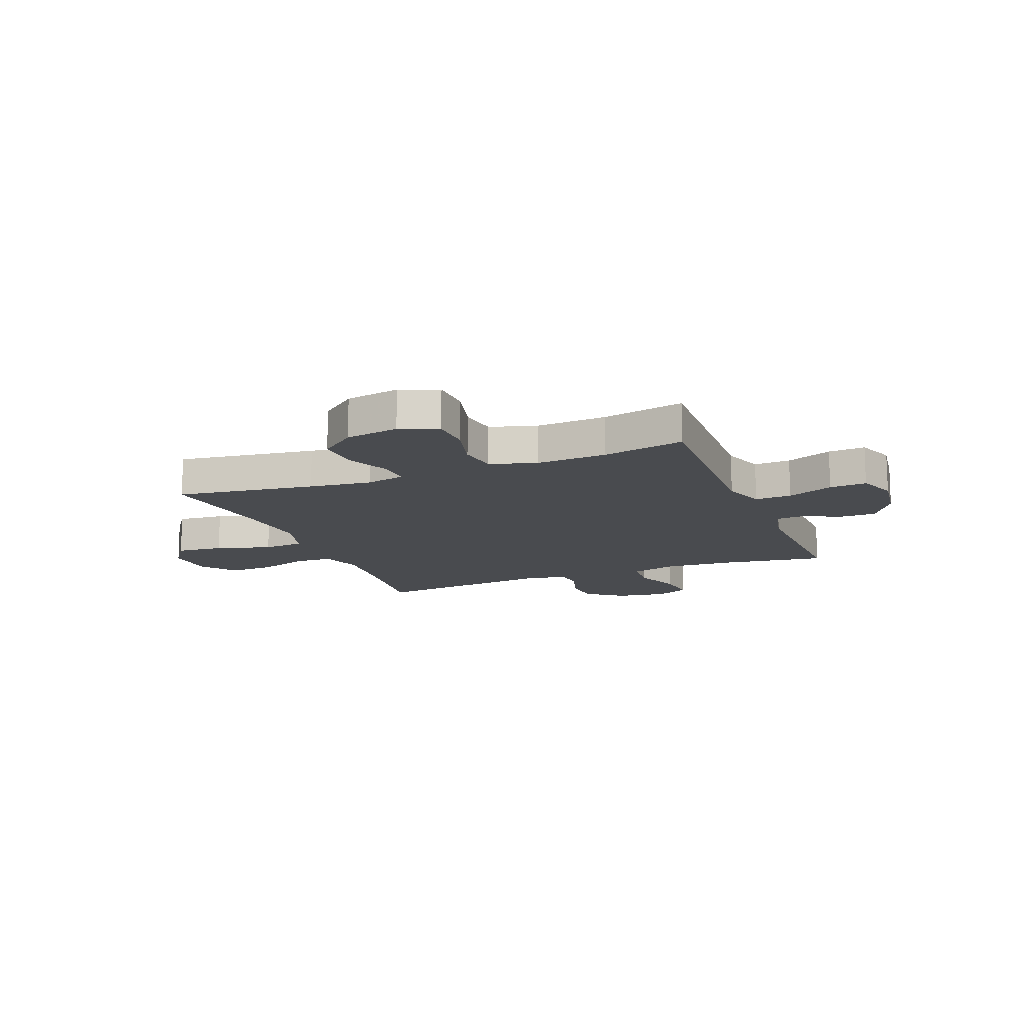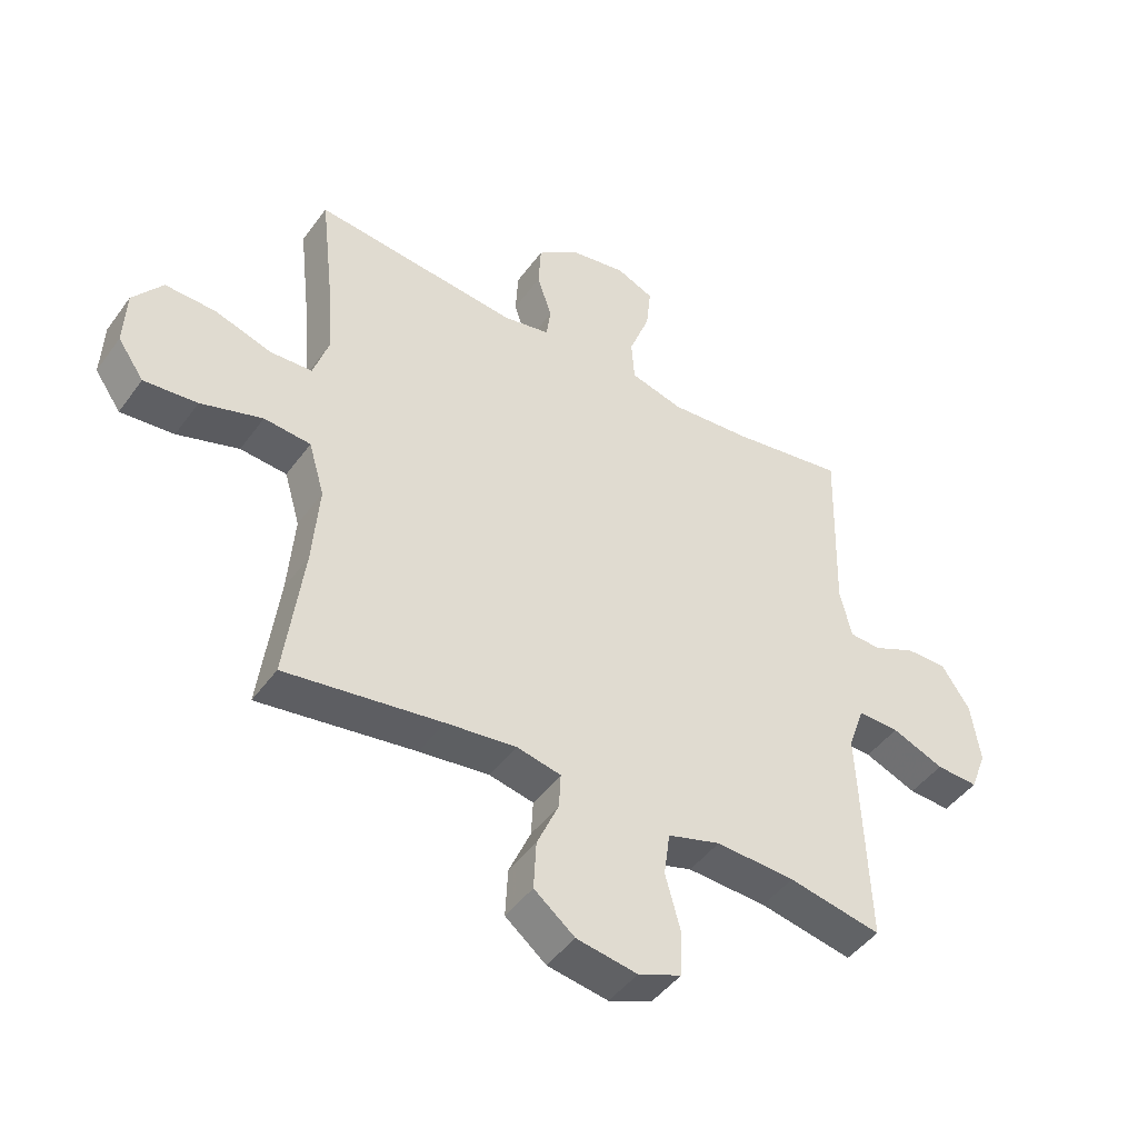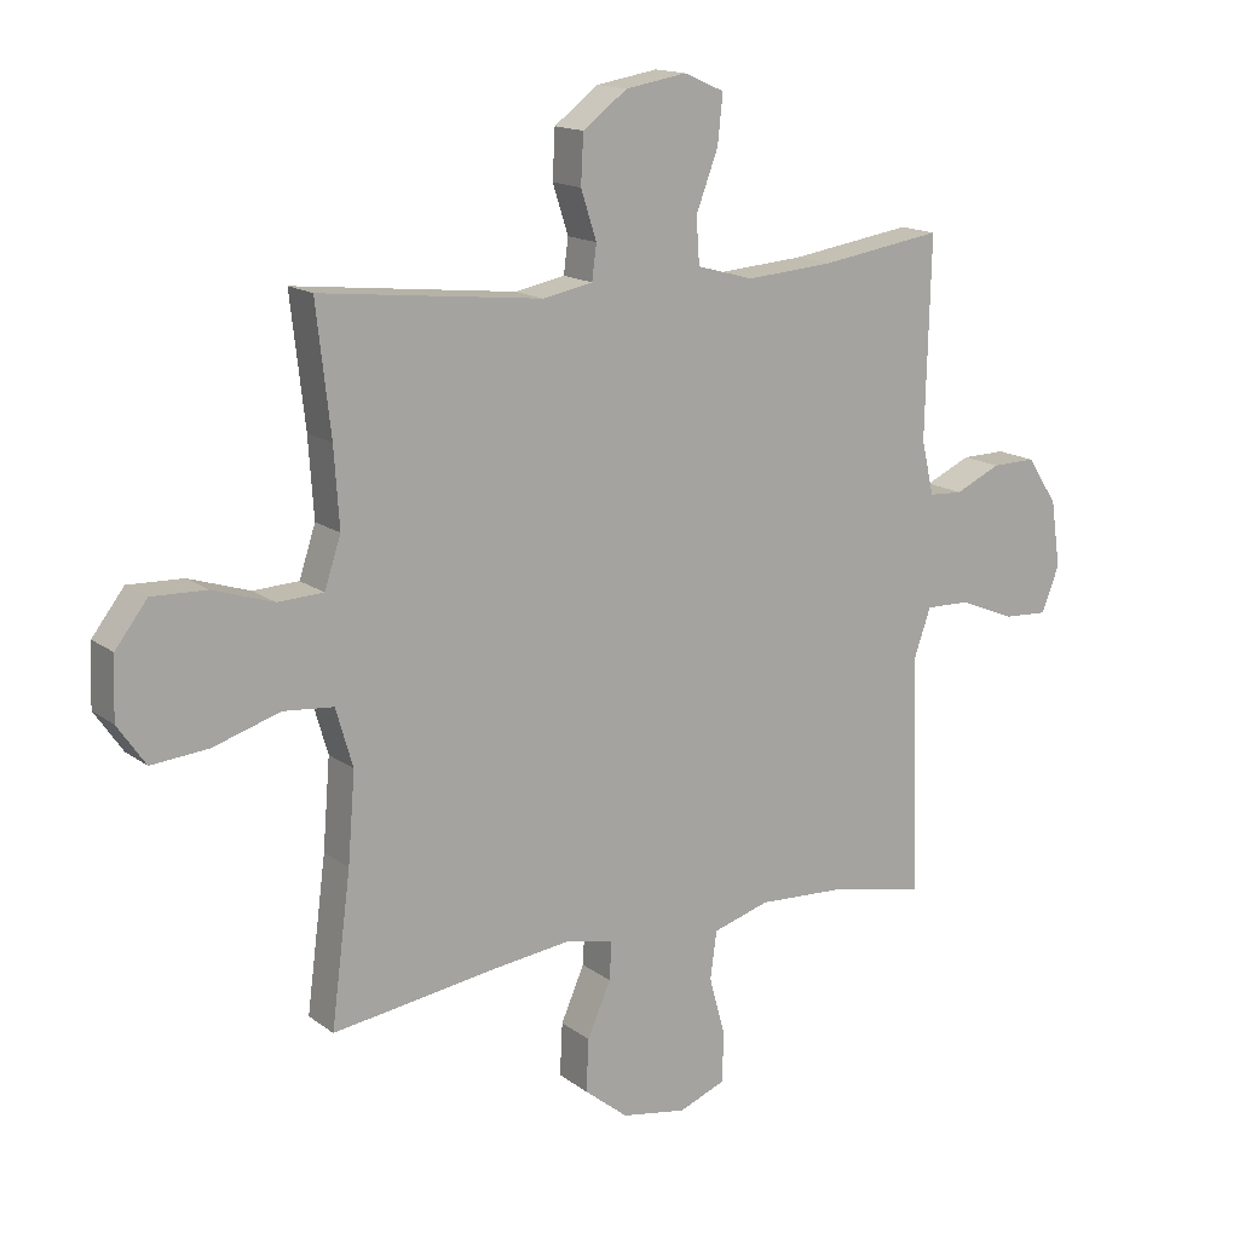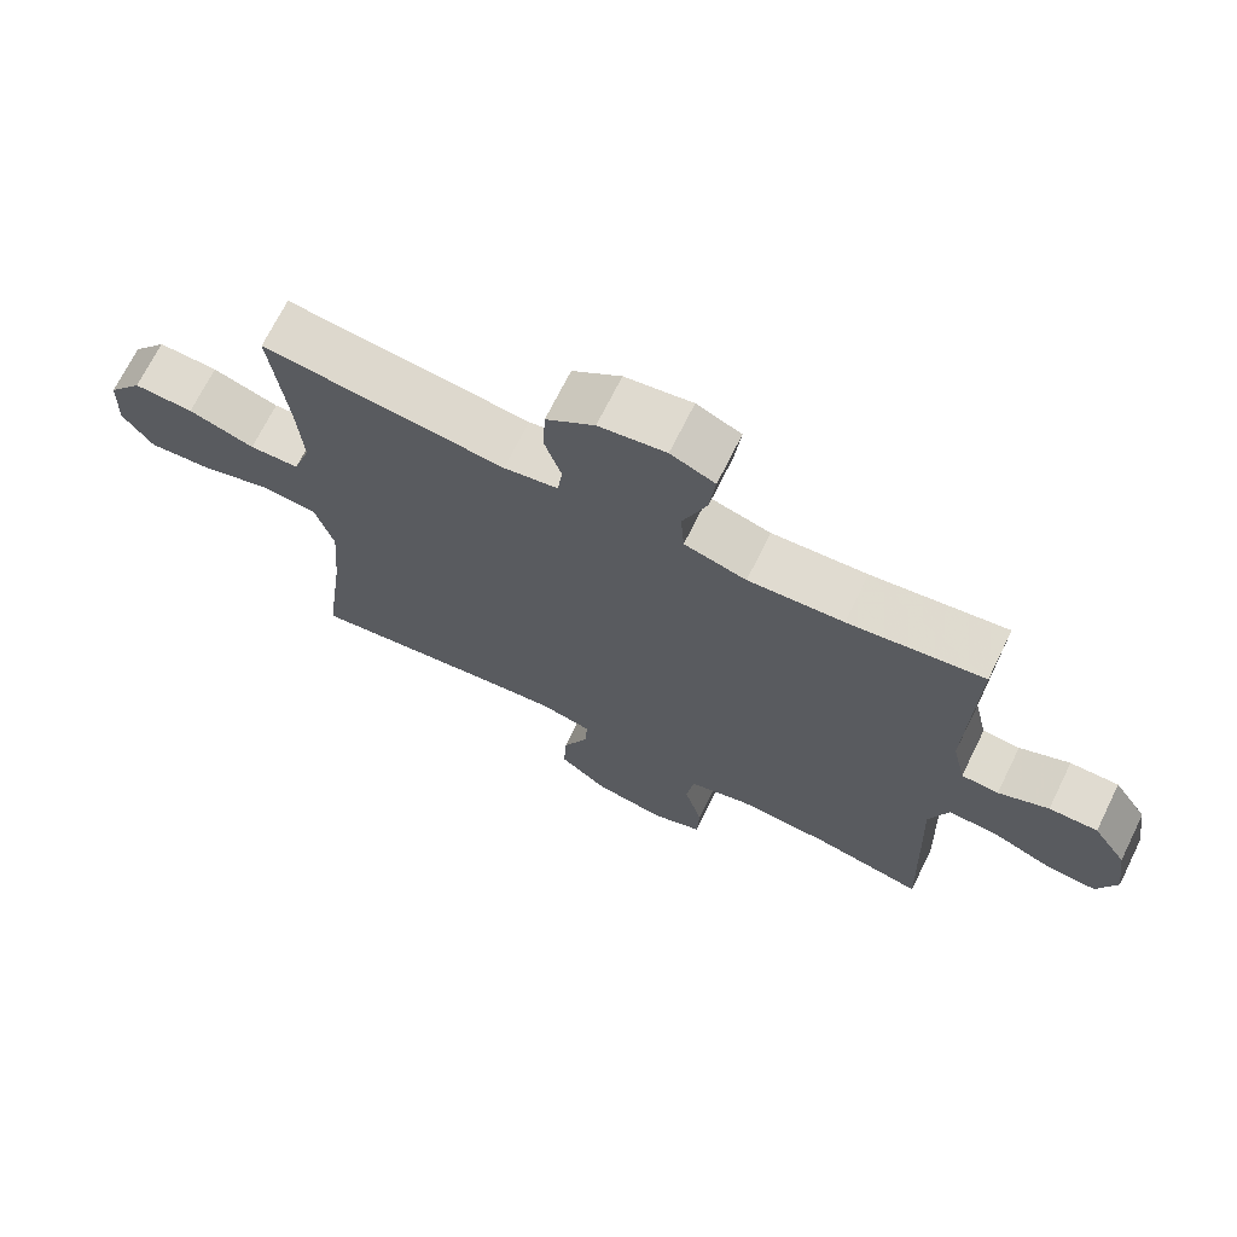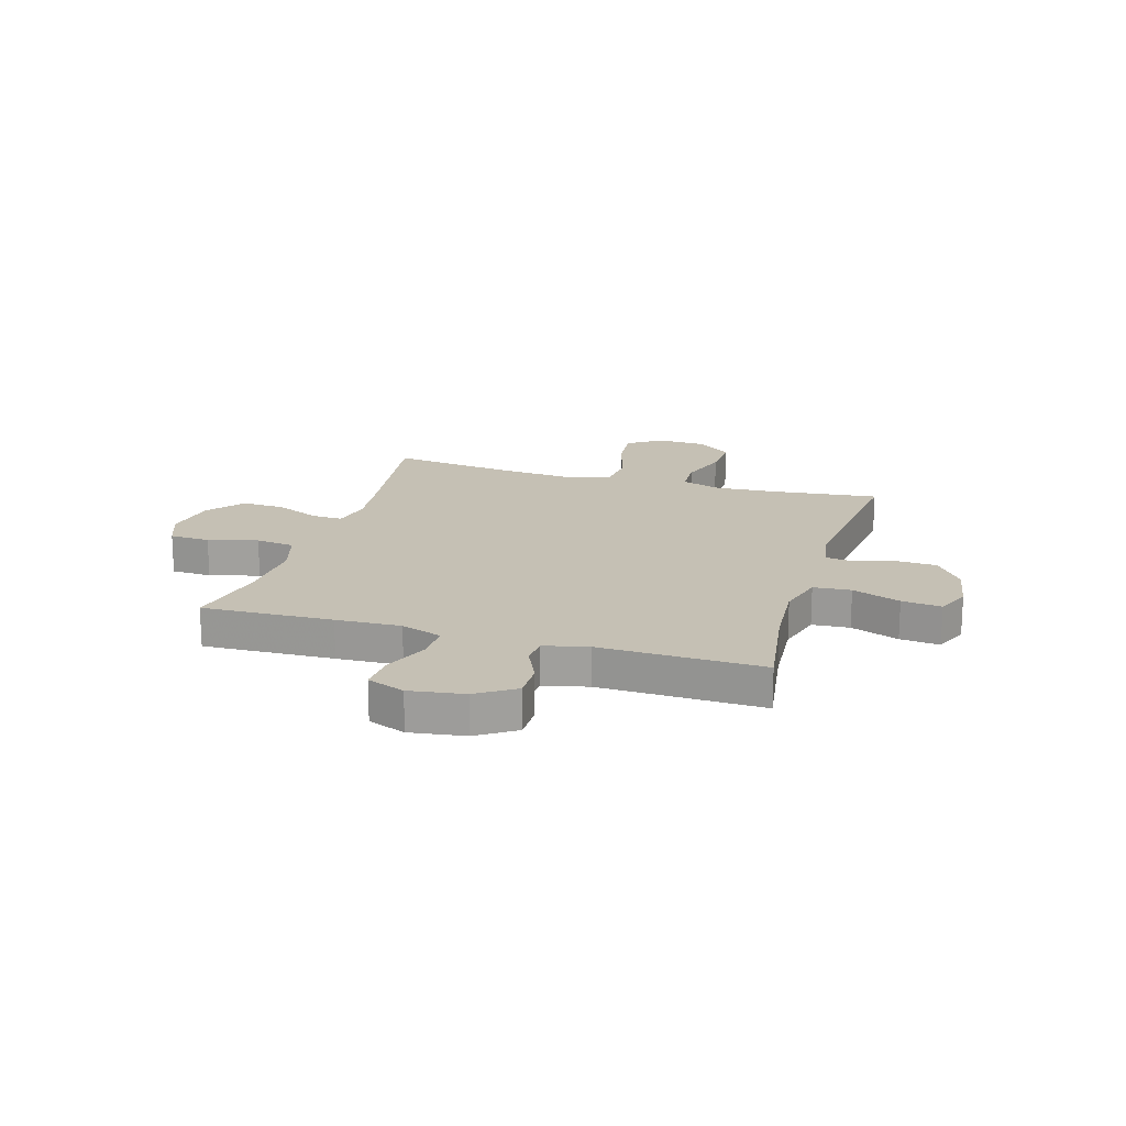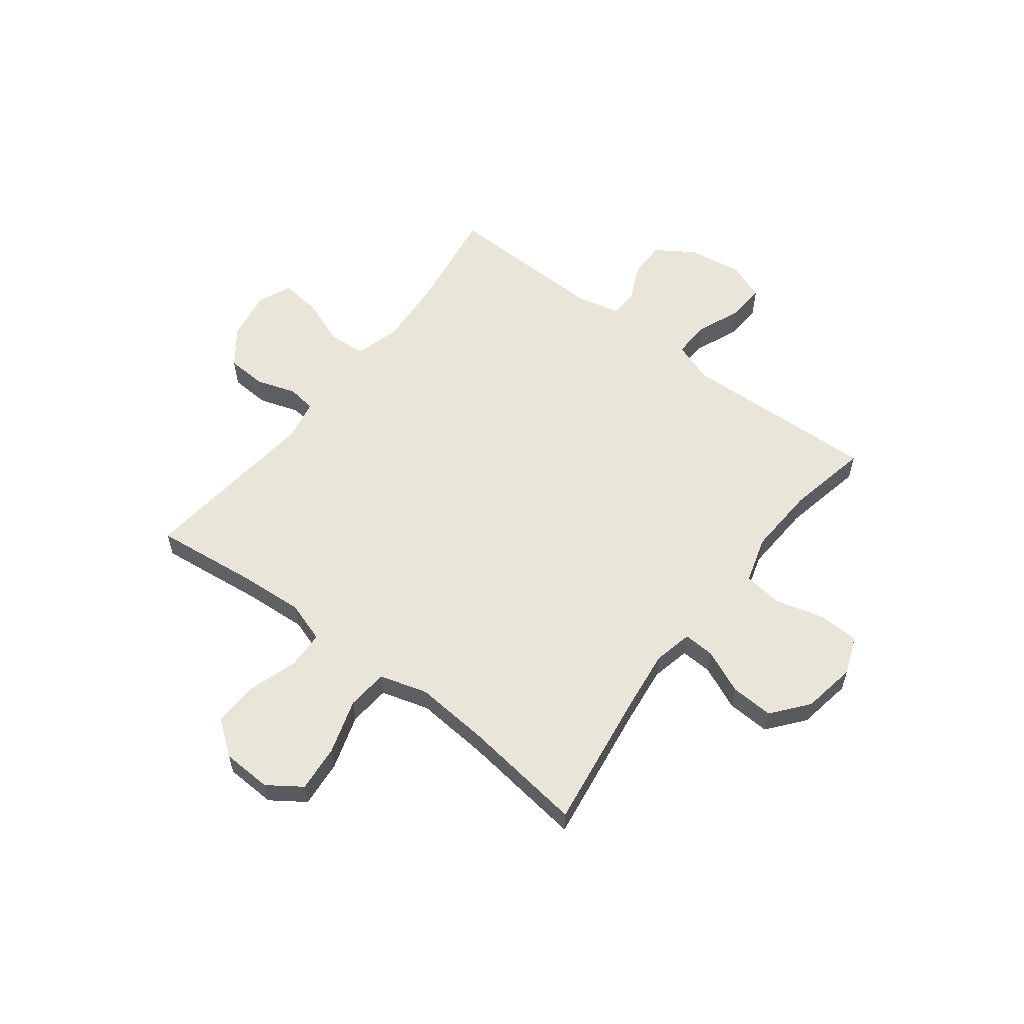
<metadata>
{"format":"obj","ext":"obj","renderer":"f3d","projection":"perspective","resolution":1024,"background":"white","views":[{"elev":-13.9,"azim":-158.3,"up":"+Y"},{"elev":-45.7,"azim":146.3,"up":"+Z"},{"elev":15.2,"azim":146.5,"up":"+Z"},{"elev":70.2,"azim":-153.7,"up":"+Z"},{"elev":18.2,"azim":-73.3,"up":"+Y"},{"elev":58.1,"azim":127.4,"up":"+Y"}]}
</metadata>
<code>
v -0.5 0.07 0.5
v -0.311 0.07 0.471
v -0.178 0.07 0.461
v -0.091 0.07 0.485
v -0.086 0.07 0.555
v -0.12 0.07 0.645
v -0.128 0.07 0.719
v -0.066 0.07 0.746
v 0.028 0.07 0.73
v 0.096 0.07 0.679
v 0.1 0.07 0.605
v 0.076 0.07 0.531
v 0.083 0.07 0.478
v 0.159 0.07 0.463
v 0.5 0.07 0.5
v 0.478 0.07 0.306
v 0.47 0.07 0.187
v 0.495 0.07 0.111
v 0.565 0.07 0.108
v 0.658 0.07 0.138
v 0.742 0.07 0.141
v 0.791 0.07 0.077
v 0.795 0.07 -0.016
v 0.752 0.07 -0.078
v 0.664 0.07 -0.07
v 0.562 0.07 -0.038
v 0.485 0.07 -0.045
v 0.459 0.07 -0.134
v 0.47 0.07 -0.27
v 0.5 0.07 -0.5
v 0.242 0.07 -0.463
v 0.126 0.07 -0.449
v 0.053 0.07 -0.465
v 0.056 0.07 -0.523
v 0.092 0.07 -0.605
v 0.096 0.07 -0.685
v 0.029 0.07 -0.739
v -0.071 0.07 -0.756
v -0.142 0.07 -0.728
v -0.145 0.07 -0.653
v -0.12 0.07 -0.561
v -0.13 0.07 -0.488
v -0.217 0.07 -0.462
v -0.347 0.07 -0.469
v -0.5 0.07 -0.5
v -0.491 0.07 -0.256
v -0.486 0.07 -0.135
v -0.513 0.07 -0.058
v -0.581 0.07 -0.06
v -0.667 0.07 -0.095
v -0.736 0.07 -0.099
v -0.763 0.07 -0.029
v -0.748 0.07 0.073
v -0.701 0.07 0.144
v -0.633 0.07 0.143
v -0.563 0.07 0.111
v -0.511 0.07 0.114
v -0.492 0.07 0.197
v -0.5 0 0.5
v -0.311 0 0.471
v -0.178 0 0.461
v -0.091 0 0.485
v -0.086 0 0.555
v -0.12 0 0.645
v -0.128 0 0.719
v -0.066 0 0.746
v 0.028 0 0.73
v 0.096 0 0.679
v 0.1 0 0.605
v 0.076 0 0.531
v 0.083 0 0.478
v 0.159 0 0.463
v 0.5 0 0.5
v 0.478 0 0.306
v 0.47 0 0.187
v 0.495 0 0.111
v 0.565 0 0.108
v 0.658 0 0.138
v 0.742 0 0.141
v 0.791 0 0.077
v 0.795 0 -0.016
v 0.752 0 -0.078
v 0.664 0 -0.07
v 0.562 0 -0.038
v 0.485 0 -0.045
v 0.459 0 -0.134
v 0.47 0 -0.27
v 0.5 0 -0.5
v 0.242 0 -0.463
v 0.126 0 -0.449
v 0.053 0 -0.465
v 0.056 0 -0.523
v 0.092 0 -0.605
v 0.096 0 -0.685
v 0.029 0 -0.739
v -0.071 0 -0.756
v -0.142 0 -0.728
v -0.145 0 -0.653
v -0.12 0 -0.561
v -0.13 0 -0.488
v -0.217 0 -0.462
v -0.347 0 -0.469
v -0.5 0 -0.5
v -0.491 0 -0.256
v -0.486 0 -0.135
v -0.513 0 -0.058
v -0.581 0 -0.06
v -0.667 0 -0.095
v -0.736 0 -0.099
v -0.763 0 -0.029
v -0.748 0 0.073
v -0.701 0 0.144
v -0.633 0 0.143
v -0.563 0 0.111
v -0.511 0 0.114
v -0.492 0 0.197
f 54 55 56
f 53 54 56
f 52 53 56
f 51 52 56
f 50 51 56
f 49 50 56
f 48 49 56 57
f 47 48 57 58
f 44 45 46 47
f 43 44 47 58
f 39 40 41
f 38 39 41
f 37 38 41
f 36 37 41
f 35 36 41
f 34 35 41
f 33 34 41 42
f 58 1 2
f 43 58 2
f 42 43 2
f 33 42 2
f 32 33 2
f 24 25 26
f 23 24 26
f 22 23 26
f 21 22 26
f 20 21 26
f 19 20 26
f 18 19 26 27
f 17 18 27 28
f 14 15 16
f 13 14 16 17
f 10 11 12
f 9 10 12
f 8 9 12
f 7 8 12
f 6 7 12
f 5 6 12
f 4 5 12 13
f 13 17 28
f 4 13 28
f 3 4 28
f 3 28 29
f 2 3 29
f 32 2 29
f 31 32 29
f 29 30 31
f 114 113 112
f 114 112 111
f 114 111 110
f 114 110 109
f 114 109 108
f 114 108 107
f 115 114 107 106
f 116 115 106 105
f 105 104 103 102
f 116 105 102 101
f 99 98 97
f 99 97 96
f 99 96 95
f 99 95 94
f 99 94 93
f 99 93 92
f 100 99 92 91
f 60 59 116
f 60 116 101
f 60 101 100
f 60 100 91
f 60 91 90
f 84 83 82
f 84 82 81
f 84 81 80
f 84 80 79
f 84 79 78
f 84 78 77
f 85 84 77 76
f 86 85 76 75
f 74 73 72
f 75 74 72 71
f 70 69 68
f 70 68 67
f 70 67 66
f 70 66 65
f 70 65 64
f 70 64 63
f 71 70 63 62
f 86 75 71
f 86 71 62
f 86 62 61
f 87 86 61
f 87 61 60
f 87 60 90
f 87 90 89
f 89 88 87
f 1 59 60 2
f 2 60 61 3
f 3 61 62 4
f 4 62 63 5
f 5 63 64 6
f 6 64 65 7
f 7 65 66 8
f 8 66 67 9
f 9 67 68 10
f 10 68 69 11
f 11 69 70 12
f 12 70 71 13
f 13 71 72 14
f 14 72 73 15
f 15 73 74 16
f 16 74 75 17
f 17 75 76 18
f 18 76 77 19
f 19 77 78 20
f 20 78 79 21
f 21 79 80 22
f 22 80 81 23
f 23 81 82 24
f 24 82 83 25
f 25 83 84 26
f 26 84 85 27
f 27 85 86 28
f 28 86 87 29
f 29 87 88 30
f 30 88 89 31
f 31 89 90 32
f 32 90 91 33
f 33 91 92 34
f 34 92 93 35
f 35 93 94 36
f 36 94 95 37
f 37 95 96 38
f 38 96 97 39
f 39 97 98 40
f 40 98 99 41
f 41 99 100 42
f 42 100 101 43
f 43 101 102 44
f 44 102 103 45
f 45 103 104 46
f 46 104 105 47
f 47 105 106 48
f 48 106 107 49
f 49 107 108 50
f 50 108 109 51
f 51 109 110 52
f 52 110 111 53
f 53 111 112 54
f 54 112 113 55
f 55 113 114 56
f 56 114 115 57
f 57 115 116 58
f 58 116 59 1

</code>
